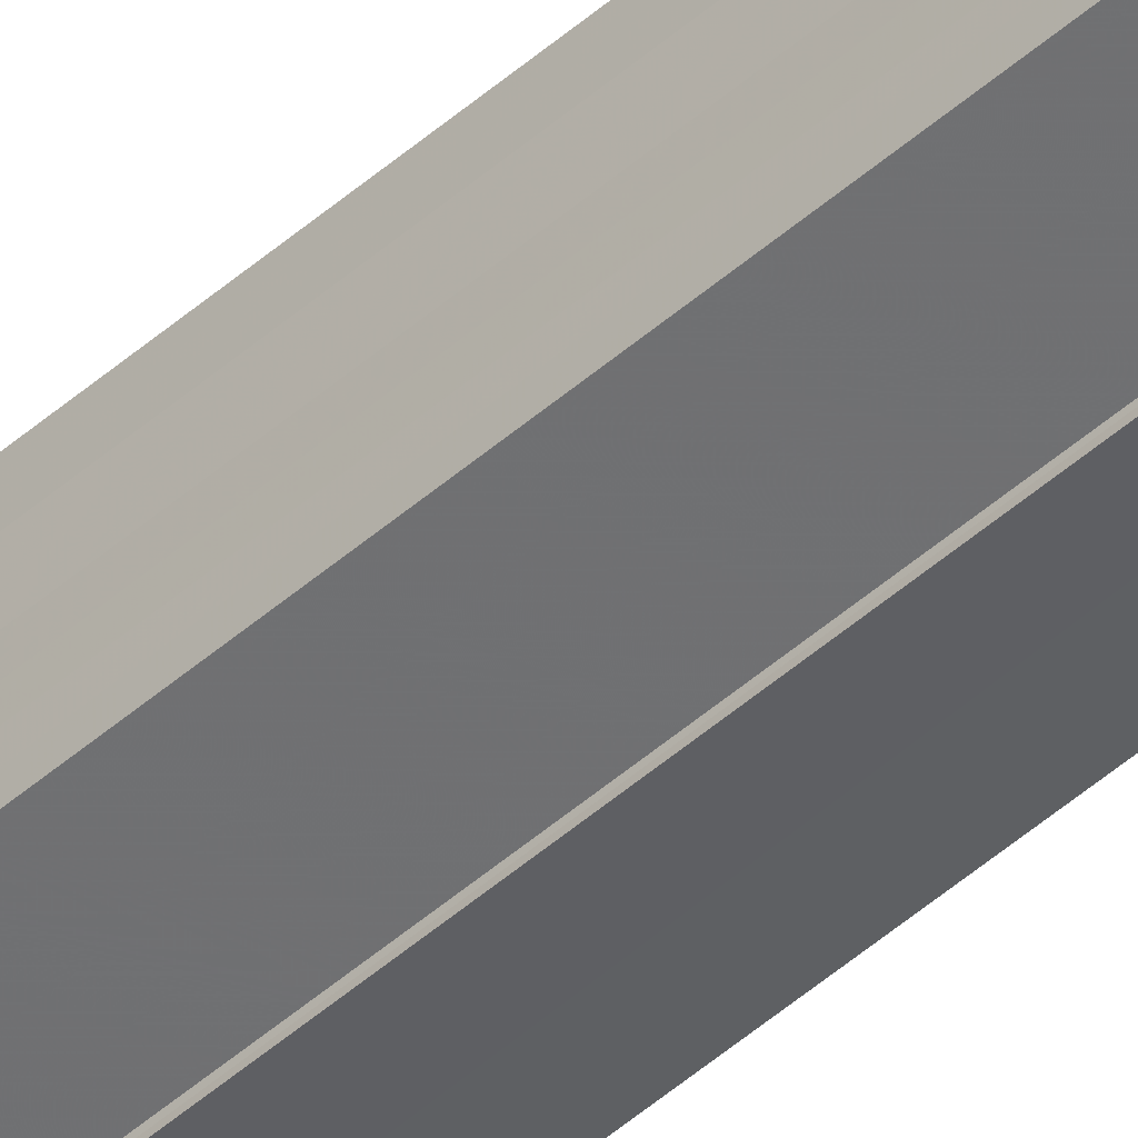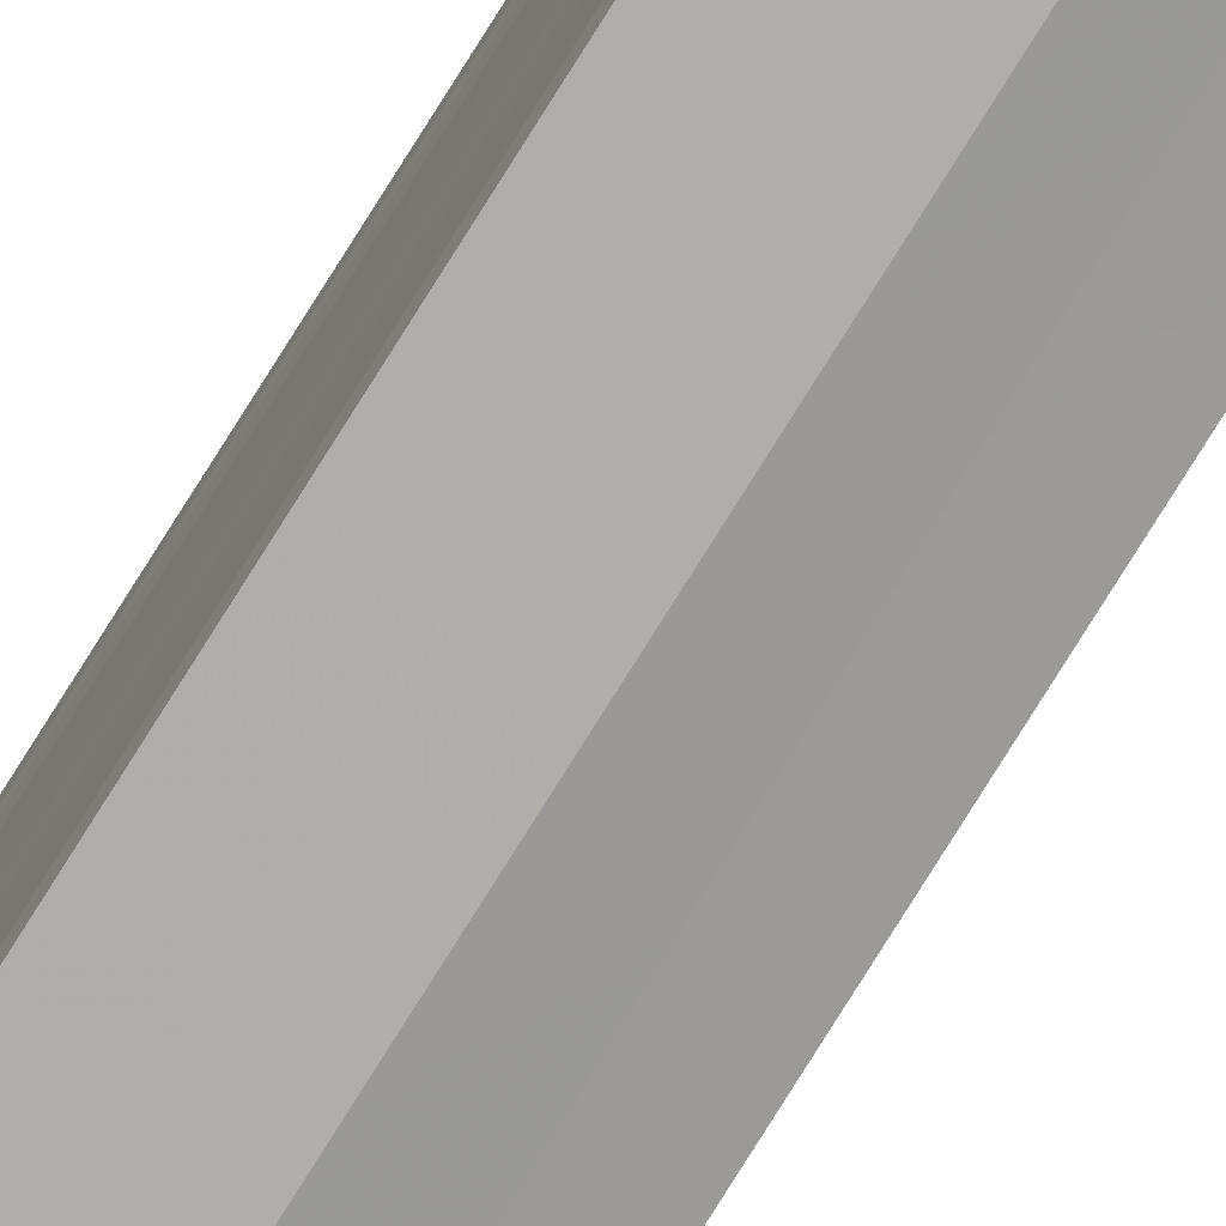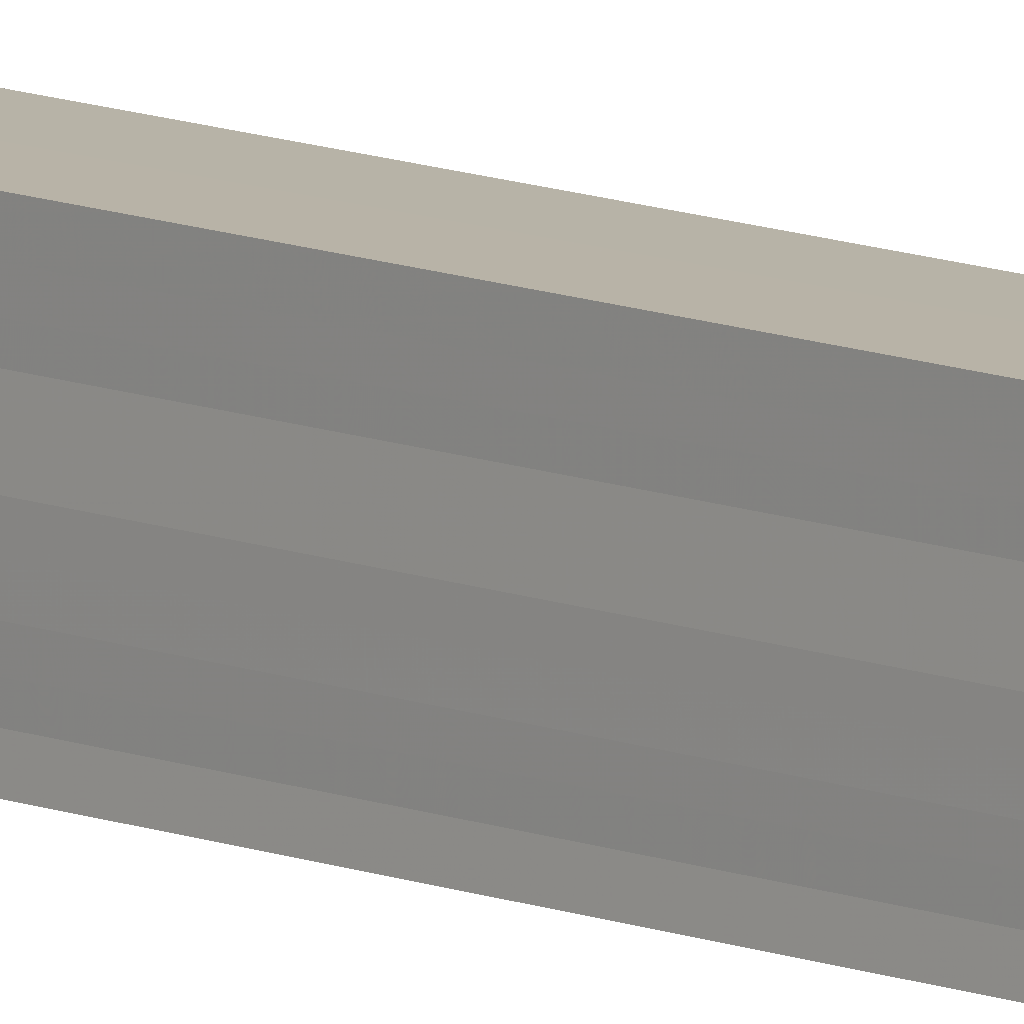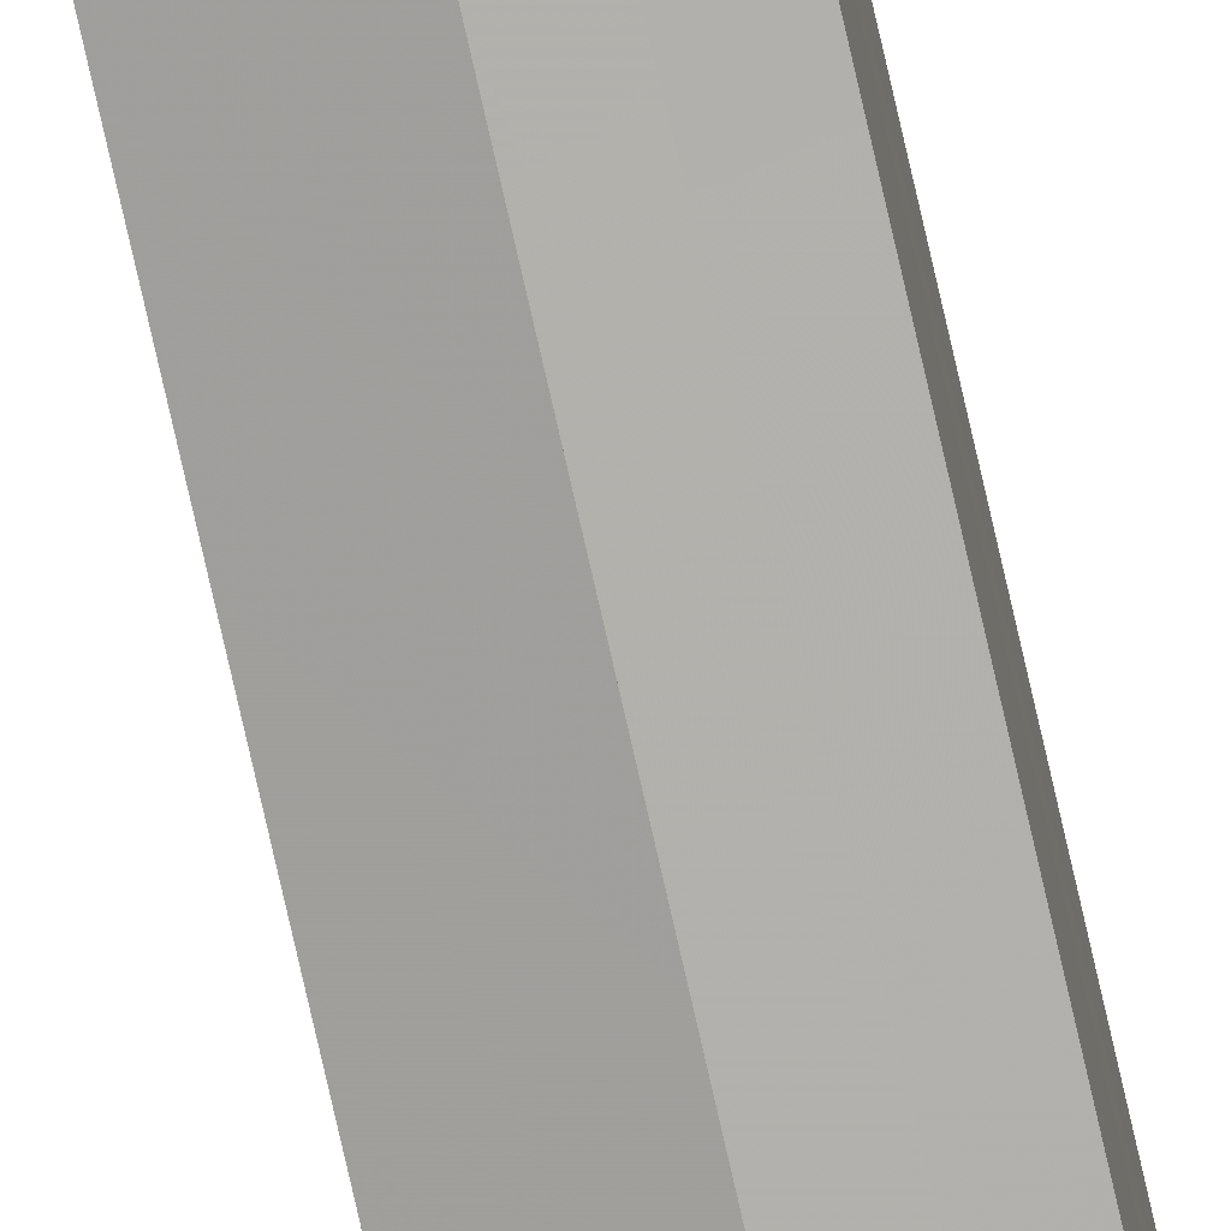
<metadata>
{"format":"obj","ext":"obj","renderer":"f3d","projection":"perspective","resolution":1024,"background":"white","views":[{"elev":-47.1,"azim":-45.0,"up":"+Z"},{"elev":-76.1,"azim":148.2,"up":"+Z"},{"elev":10.0,"azim":137.6,"up":"+Z"},{"elev":-77.3,"azim":12.8,"up":"+Z"}]}
</metadata>
<code>
o 28462
v 2224 1872 17.27
v 2224 1872 17.27
v 2224 1872 17.27
v 2224 1872 17.27
v 2224 1872 17.27
v 2224 1872 17.27
v 2224 1872 17.28
v 2224 1872 17.28
v 2224 1872 17.28
v 2224 1872 17.28
v 2224 1872 17.28
v 2224 1872 17.29
v 2224 1872 17.28
v 2224 1872 17.29
v 2224 1872 17.29
v 2224 1872 17.29
v 2224 1872 17.29
v 2224 1872 17.27
v 2224 1872 17.28
v 2224 1872 17.28
v 2224 1872 17.28
v 2224 1872 17.28
v 2224 1872 17.28
v 2224 1872 17.28
v 2224 1872 17.29
v 2224 1872 17.29
v 2224 1872 17.29
v 2224 1872 17.29
v 2224 1872 17.29
v 2224 1872 17.29
v 2224 1872 17.29
v 2224 1872 17.29
v 2224 1872 17.29
v 2224 1872 17.29
v 2224 1872 17.28
v 2224 1872 17.29
v 2224 1872 17.29
v 2224 1872 17.29
v 2224 1872 17.28
v 2224 1872 17.28
v 2224 1872 17.28
v 2224 1872 17.27
v 2224 1872 17.27
v 2224 1872 17.27
v 2224 1872 17.28
v 2224 1872 17.28
v 2224 1872 17.28
v 2224 1872 17.29
v 2224 1872 17.29
v 2224 1872 17.29
v 2224 1872 17.29
v 2224 1872 17.29
v 2224 1872 17.29
v 2224 1872 17.29
v 2224 1872 17.29
v 2224 1872 17.28
v 2224 1872 17.29
v 2224 1872 17.29
v 2224 1872 17.28
v 2224 1872 17.28
v 2224 1872 17.28
v 2224 1872 17.27
v 2224 1872 17.28
v 2224 1872 17.27
v 2224 1872 17.27
v 2224 1872 17.28
v 2224 1872 17.28
v 2224 1872 17.27
v 2224 1872 17.27
v 2224 1872 17.27
v 2224 1872 17.27
v 2224 1872 17.28
v 2224 1872 17.28
v 2224 1872 17.29
v 2224 1872 17.28
v 2224 1872 17.29
v 2224 1872 17.29
v 2224 1872 17.29
v 2224 1872 17.29
v 2224 1872 17.29
v 2224 1872 17.29
v 2224 1872 17.29
v 2224 1872 17.29
v 2224 1872 17.28
v 2224 1872 17.29
v 2224 1872 17.28
v 2224 1872 17.28
v 2224 1872 17.28
v 2224 1872 17.28
v 2224 1872 17.27
v 2224 1872 17.28
v 2224 1872 17.28
v 2224 1872 17.27
v 2224 1872 17.28
v 2224 1872 17.28
v 2224 1872 17.29
v 2224 1872 17.29
v 2224 1872 17.29
f 1 2 3
f 4 2 5
f 6 7 5
f 7 8 9
f 8 10 11
f 10 12 13
f 12 14 15
f 14 16 17
f 18 19 20
f 20 21 22
f 22 23 24
f 24 25 26
f 26 27 28
f 28 29 30
f 29 31 32
f 32 33 34
f 35 34 36
f 35 36 37
f 35 37 38
f 35 38 39
f 35 39 40
f 35 40 41
f 35 41 42
f 35 42 43
f 35 44 45
f 35 45 46
f 35 46 47
f 35 47 48
f 35 48 49
f 35 49 50
f 51 52 53
f 53 54 55
f 56 54 33
f 56 57 54
f 56 58 57
f 56 59 58
f 56 60 59
f 56 61 60
f 56 62 61
f 63 62 64
f 56 65 62
f 66 67 63
f 68 65 69
f 70 71 68
f 72 73 66
f 74 75 72
f 76 77 74
f 78 79 76
f 80 81 78
f 81 82 83
f 82 84 85
f 84 86 87
f 86 88 89
f 88 90 91
f 56 92 93
f 56 94 92
f 56 95 94
f 56 96 95
f 56 97 96
f 56 98 97

</code>
